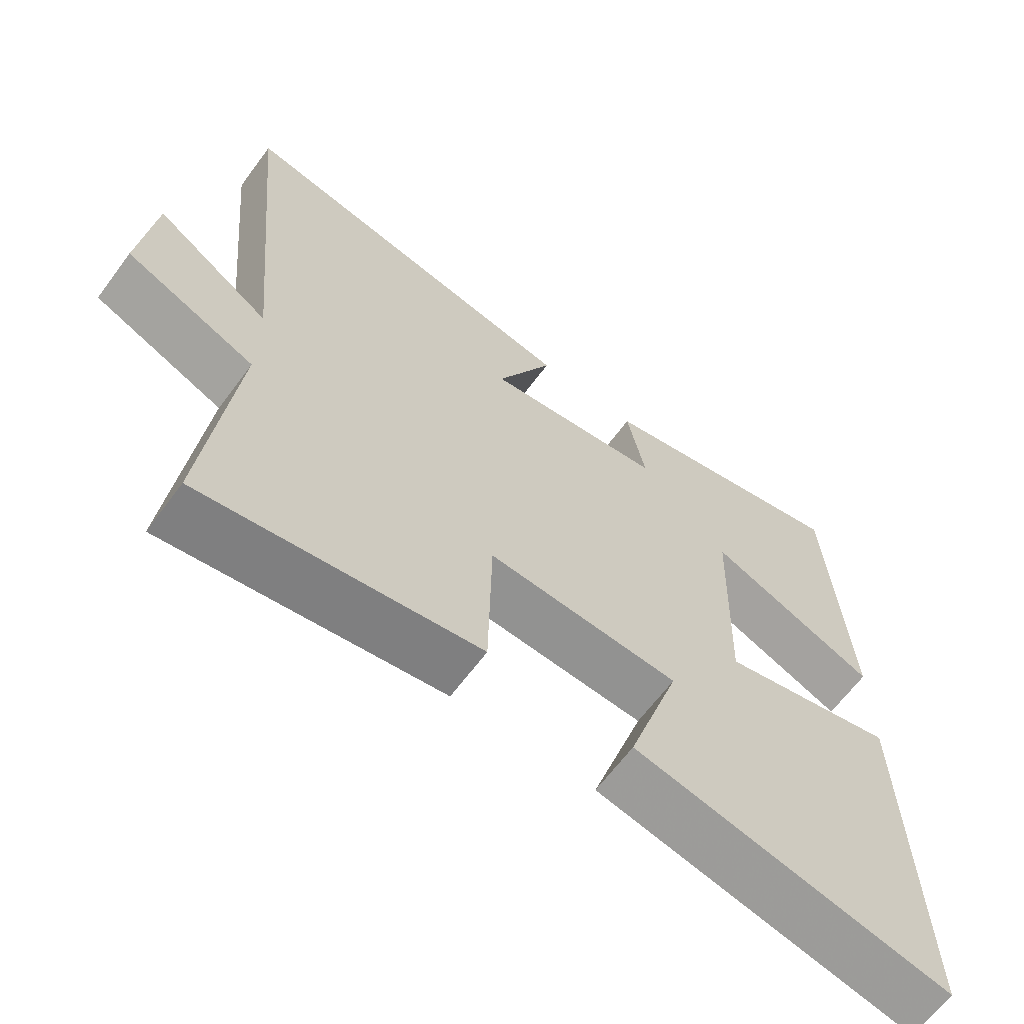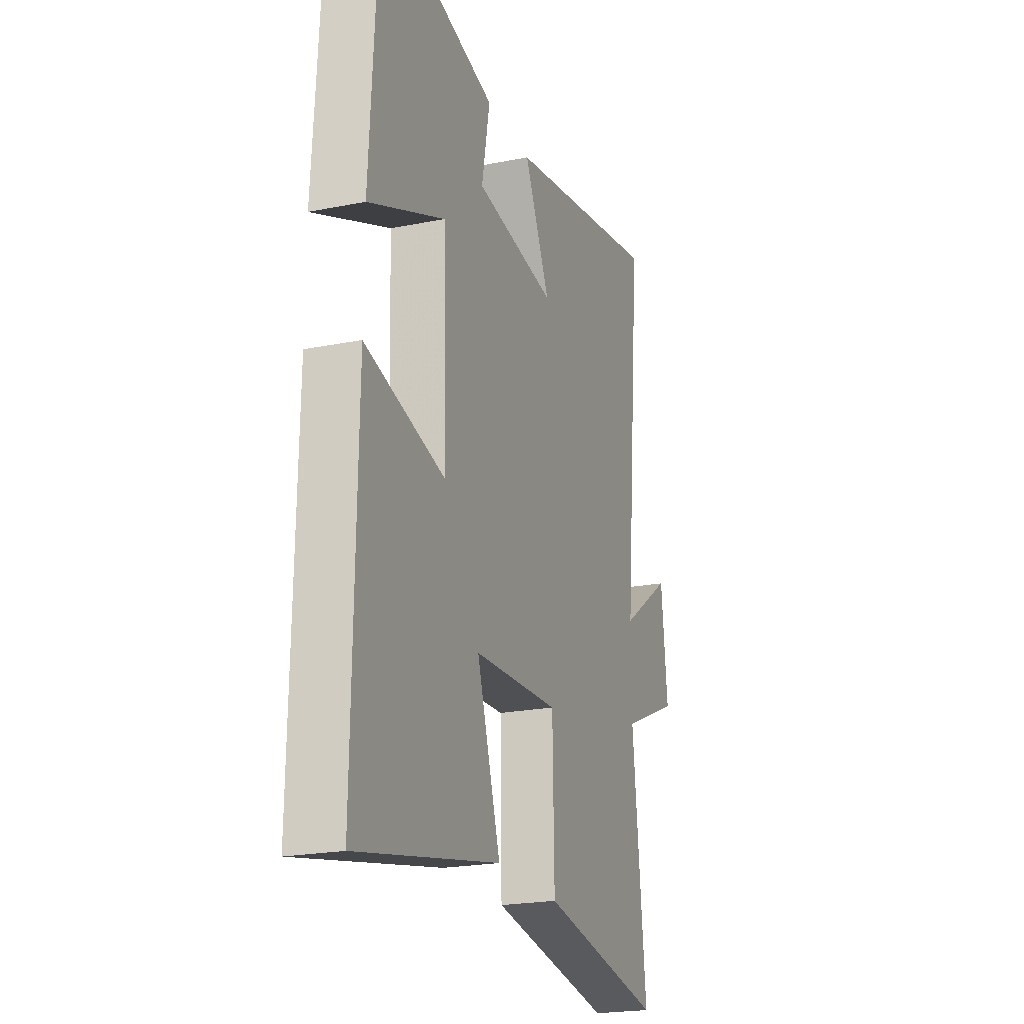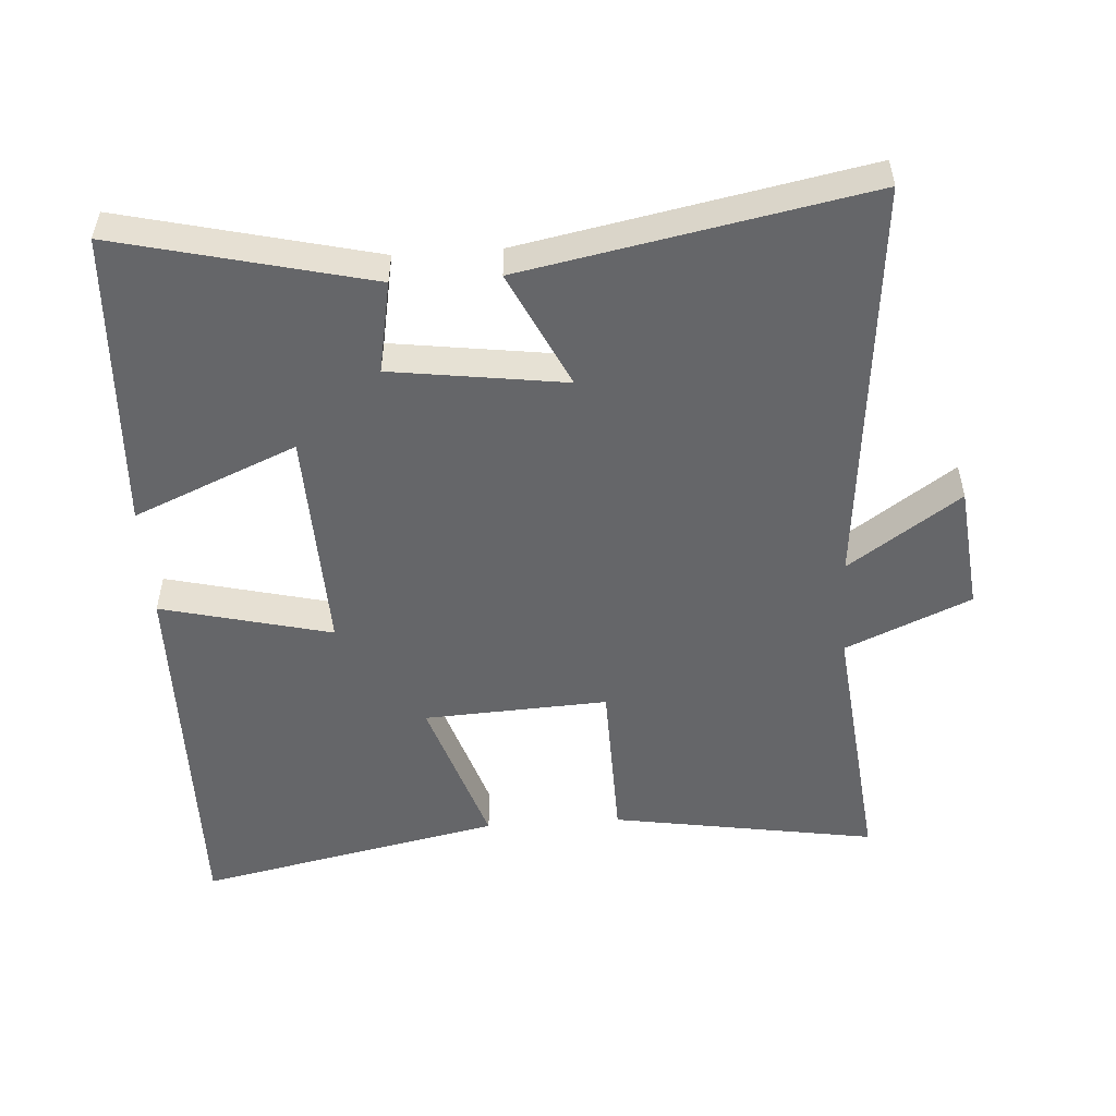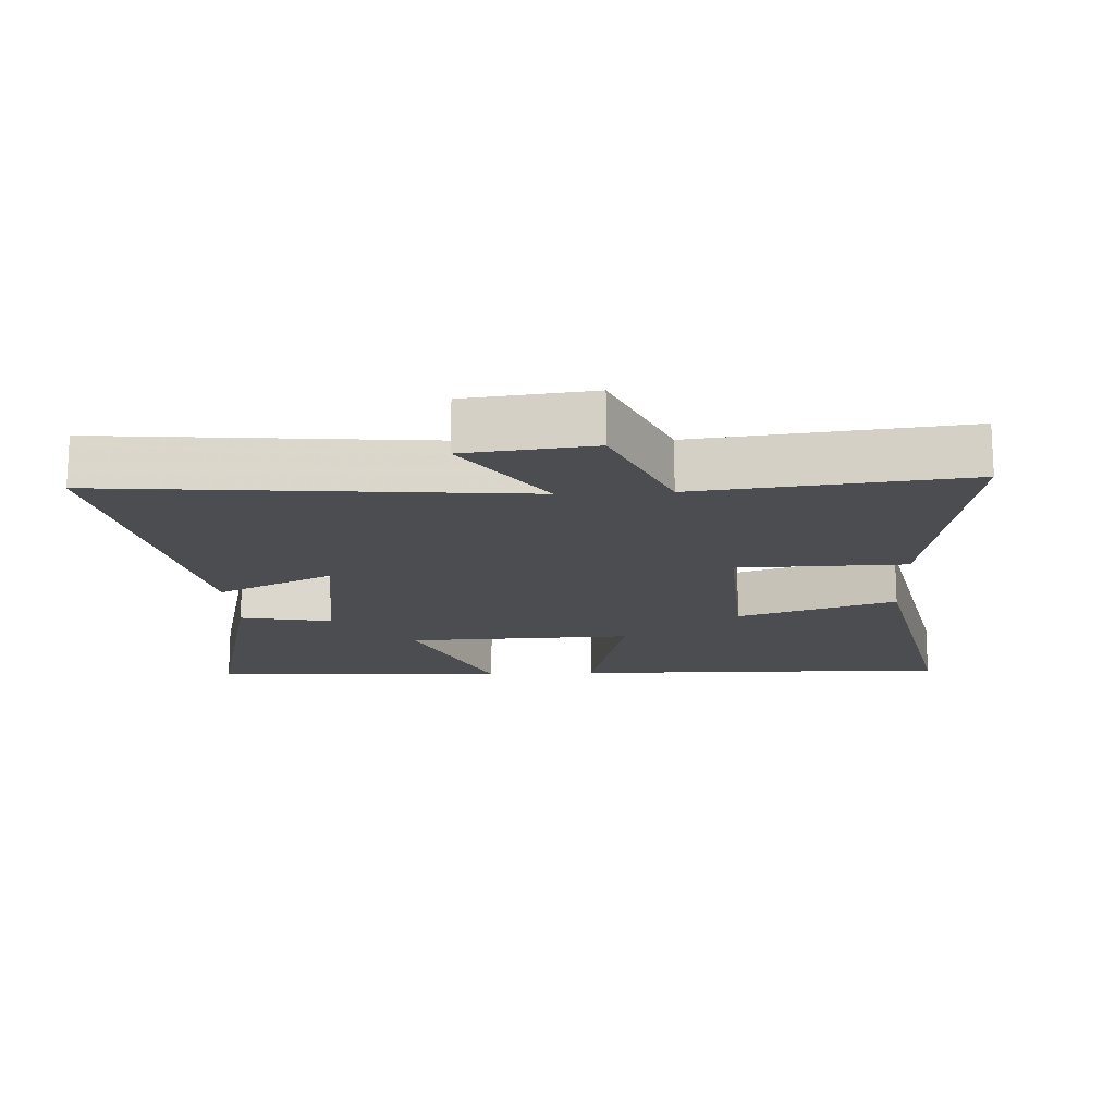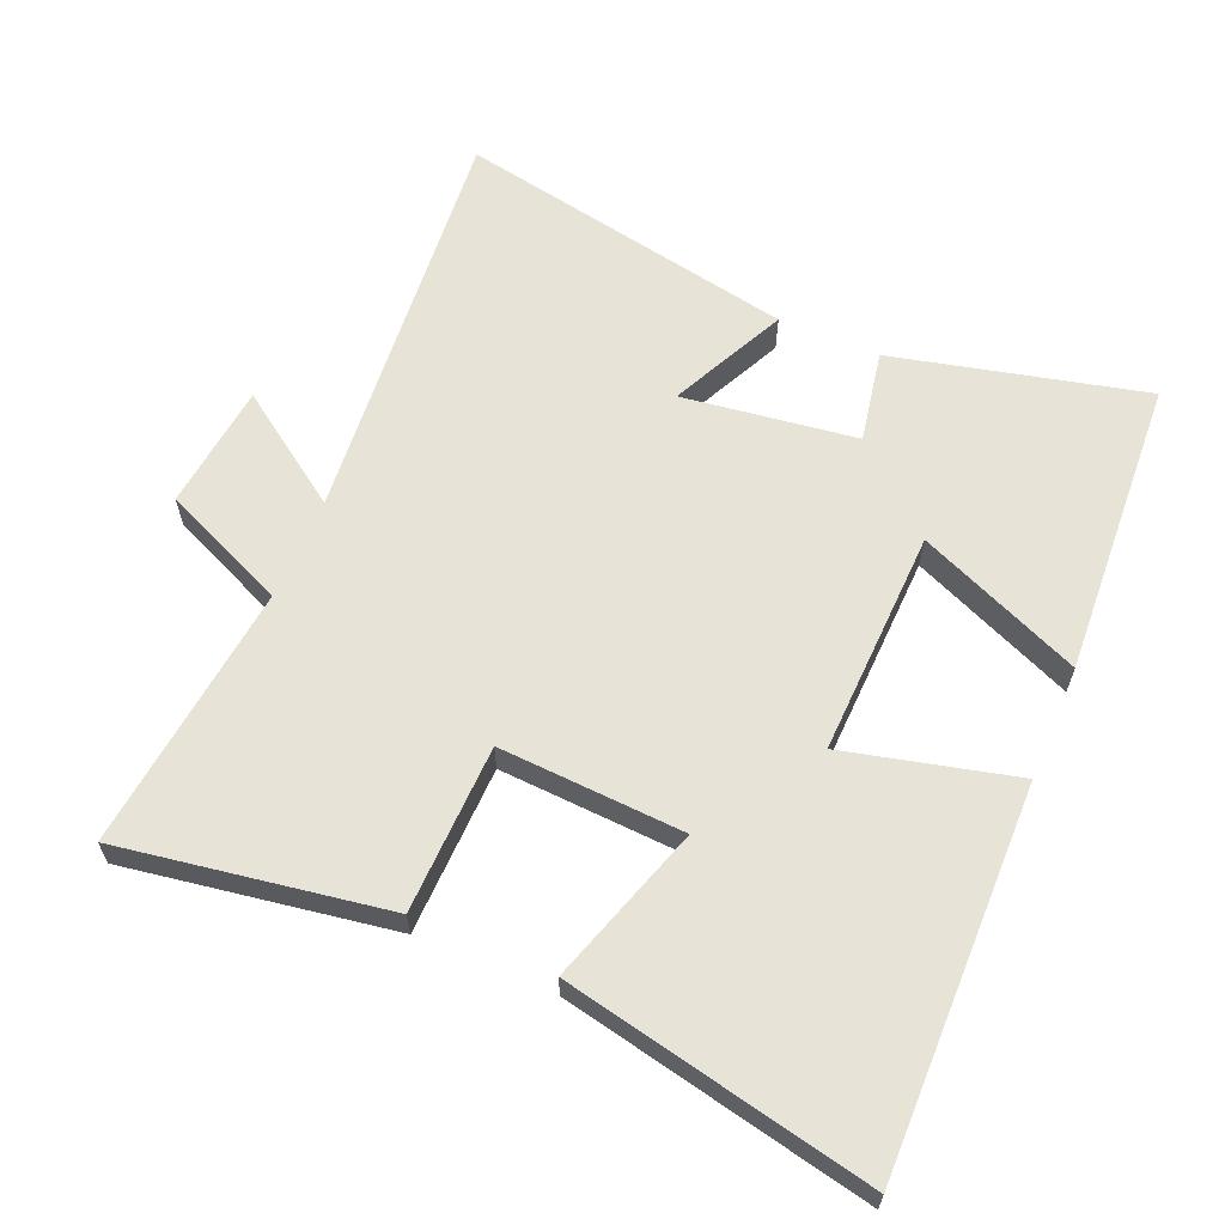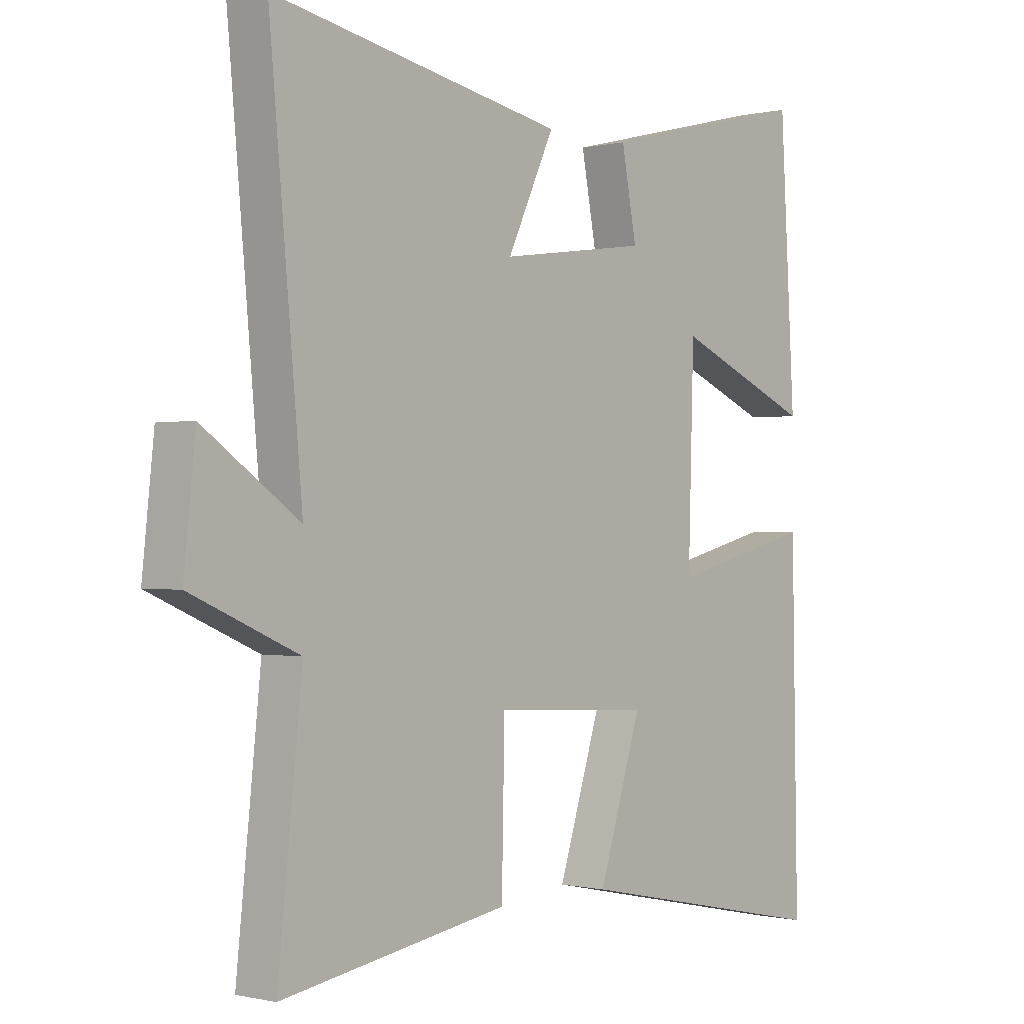
<metadata>
{"format":"obj","ext":"obj","renderer":"f3d","projection":"perspective","resolution":1024,"background":"white","views":[{"elev":-64.9,"azim":143.4,"up":"+Z"},{"elev":-21.9,"azim":-70.6,"up":"+Z"},{"elev":-51.9,"azim":3.9,"up":"+Y"},{"elev":-16.1,"azim":93.0,"up":"+Y"},{"elev":62.1,"azim":-156.8,"up":"+Y"},{"elev":-0.4,"azim":130.9,"up":"+Z"}]}
</metadata>
<code>
v -0.474 0.07 0.591
v -0.1 0.07 0.5
v -0.126 0.07 0.363
v 0.132 0.07 0.327
v 0.05 0.07 0.5
v 0.557 0.07 0.597
v 0.5 0.07 -0.015
v 0.666 0.07 0.1
v 0.686 0.07 -0.088
v 0.5 0.07 -0.169
v 0.542 0.07 -0.565
v 0.148 0.07 -0.5
v 0.143 0.07 -0.251
v -0.131 0.07 -0.265
v -0.056 0.07 -0.5
v -0.51 0.07 -0.594
v -0.5 0.07 -0.025
v -0.247 0.07 -0.088
v -0.257 0.07 0.248
v -0.5 0.07 0.145
v -0.474 0 0.591
v -0.1 0 0.5
v -0.126 0 0.363
v 0.132 0 0.327
v 0.05 0 0.5
v 0.557 0 0.597
v 0.5 0 -0.015
v 0.666 0 0.1
v 0.686 0 -0.088
v 0.5 0 -0.169
v 0.542 0 -0.565
v 0.148 0 -0.5
v 0.143 0 -0.251
v -0.131 0 -0.265
v -0.056 0 -0.5
v -0.51 0 -0.594
v -0.5 0 -0.025
v -0.247 0 -0.088
v -0.257 0 0.248
v -0.5 0 0.145
f 19 20 1 2
f 18 19 2 3
f 15 16 17 18
f 14 15 18
f 13 14 18 3
f 10 11 12 13
f 10 13 3 4
f 7 8 9 10
f 7 10 4 5
f 5 6 7
f 22 21 40 39
f 23 22 39 38
f 38 37 36 35
f 38 35 34
f 23 38 34 33
f 33 32 31 30
f 24 23 33 30
f 30 29 28 27
f 25 24 30 27
f 27 26 25
f 1 21 22 2
f 2 22 23 3
f 3 23 24 4
f 4 24 25 5
f 5 25 26 6
f 6 26 27 7
f 7 27 28 8
f 8 28 29 9
f 9 29 30 10
f 10 30 31 11
f 11 31 32 12
f 12 32 33 13
f 13 33 34 14
f 14 34 35 15
f 15 35 36 16
f 16 36 37 17
f 17 37 38 18
f 18 38 39 19
f 19 39 40 20
f 20 40 21 1

</code>
